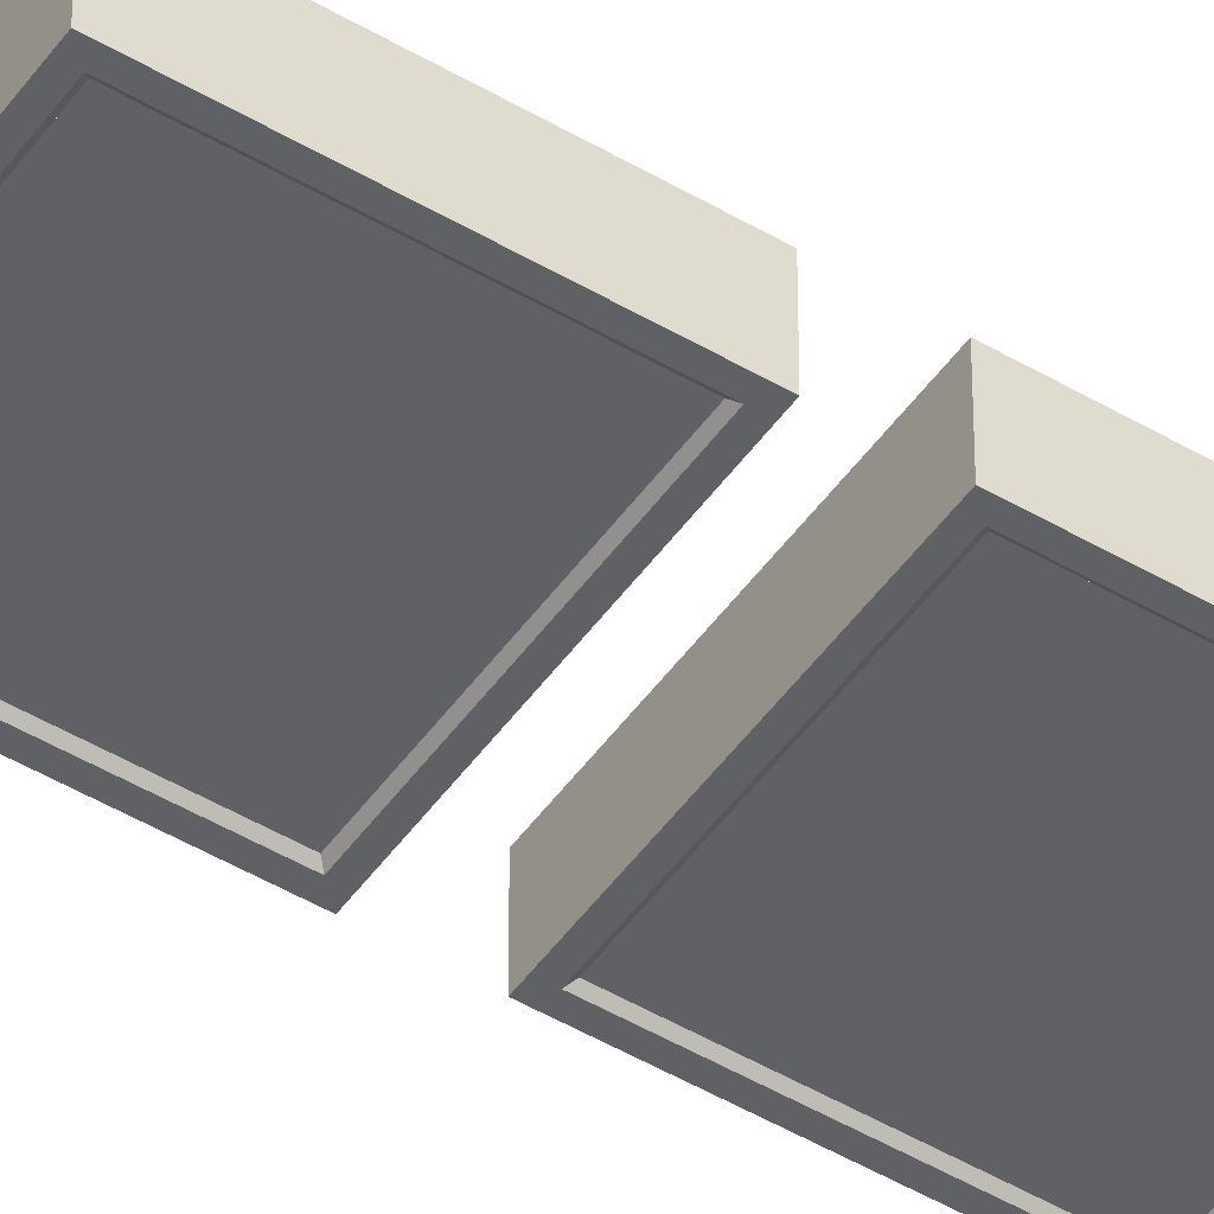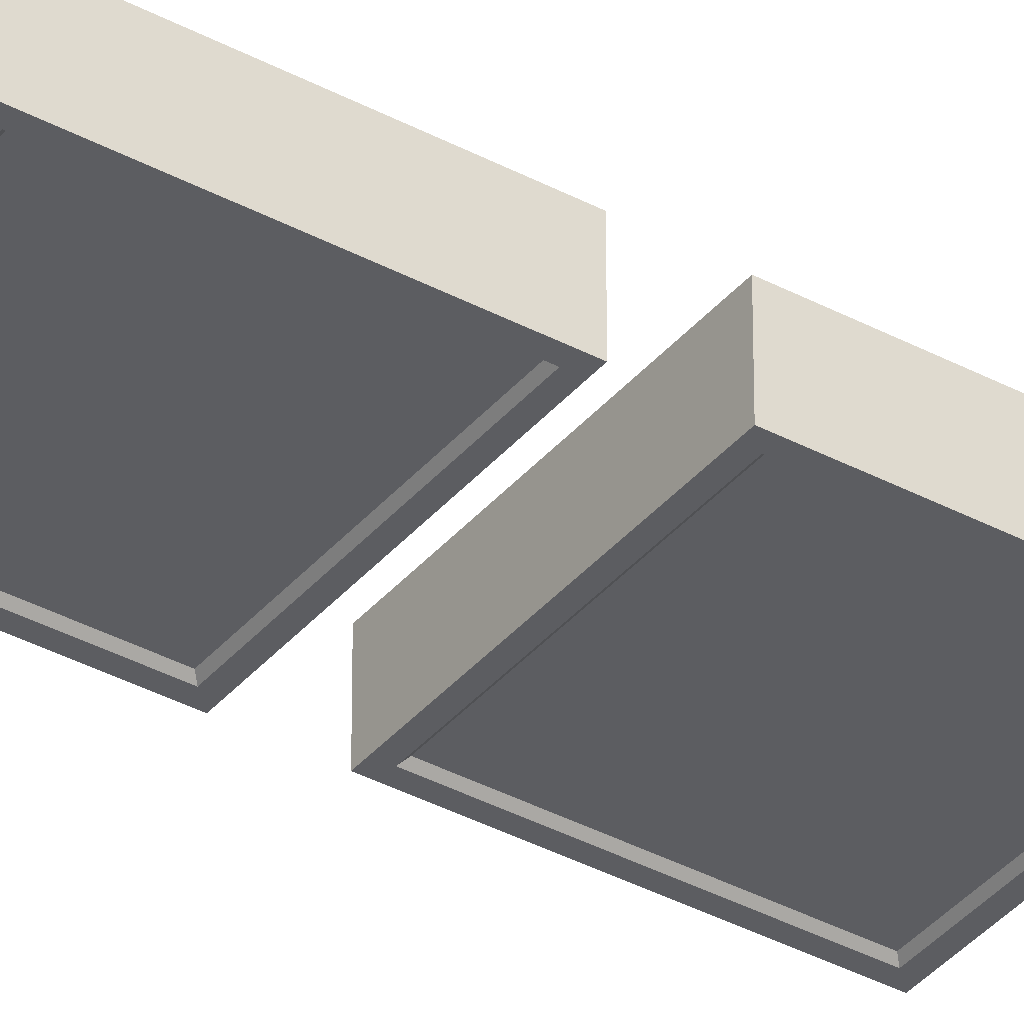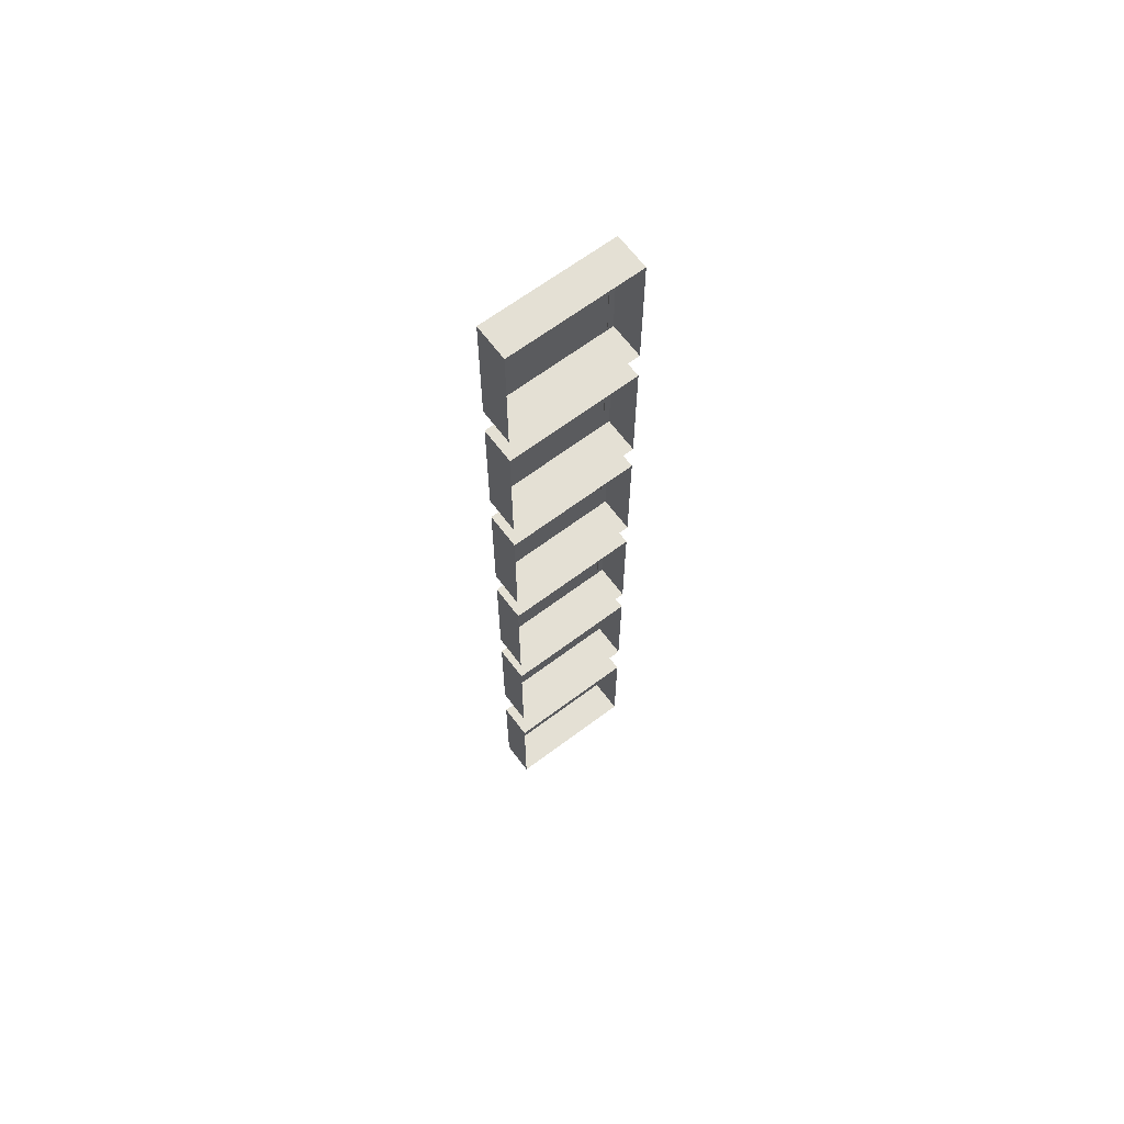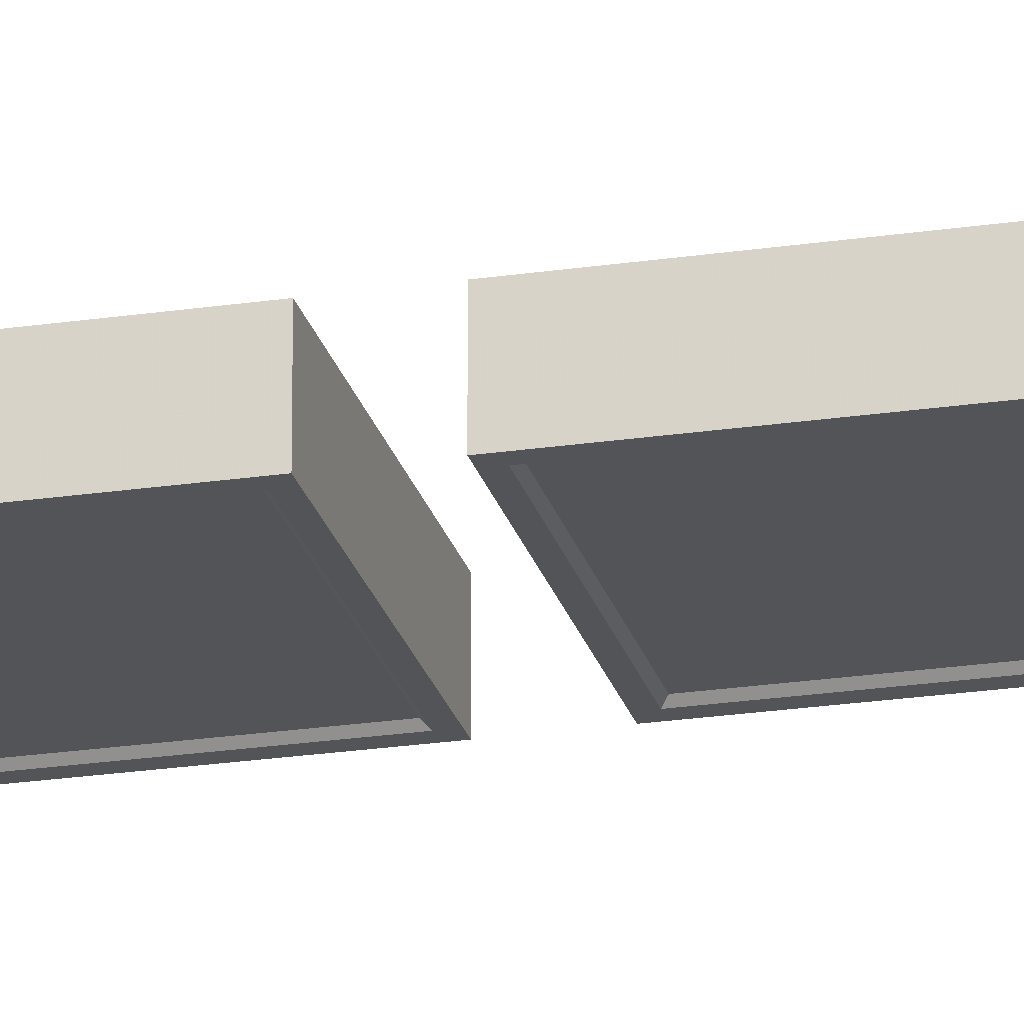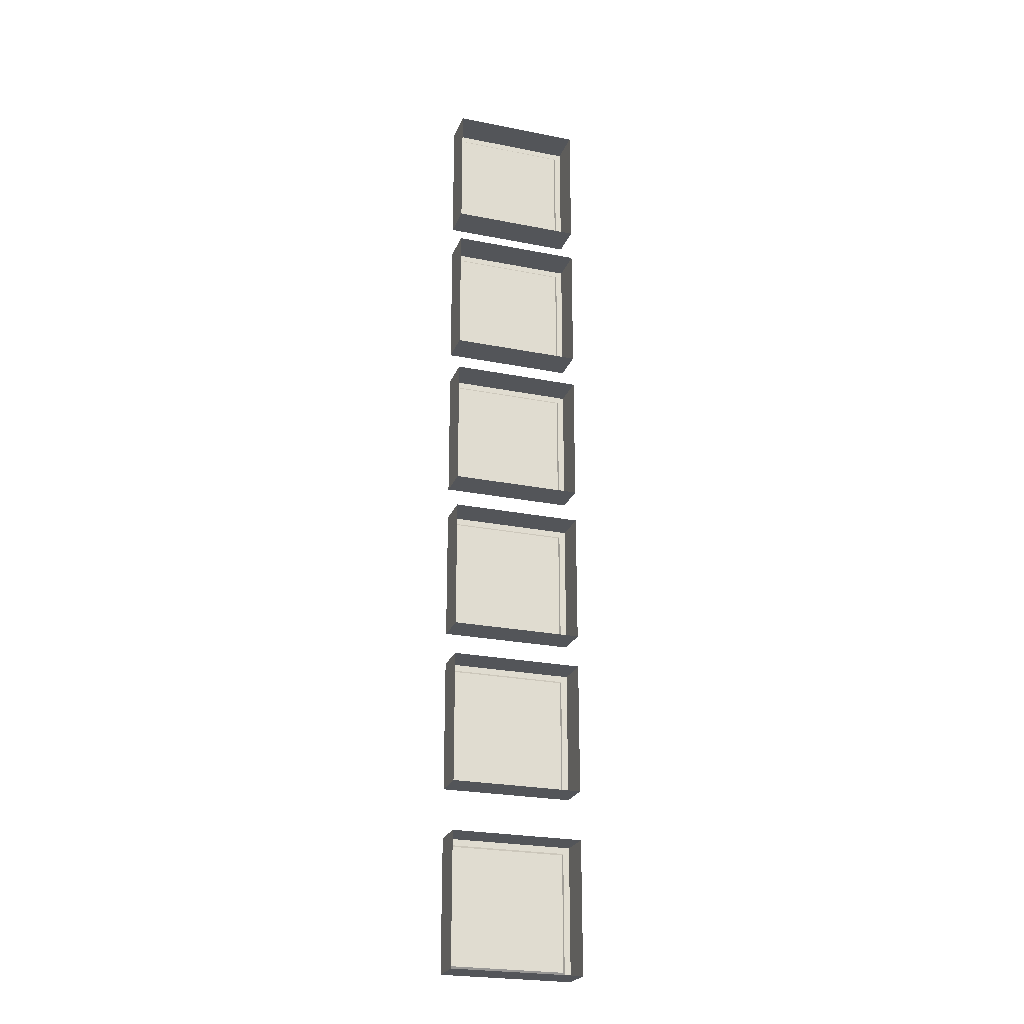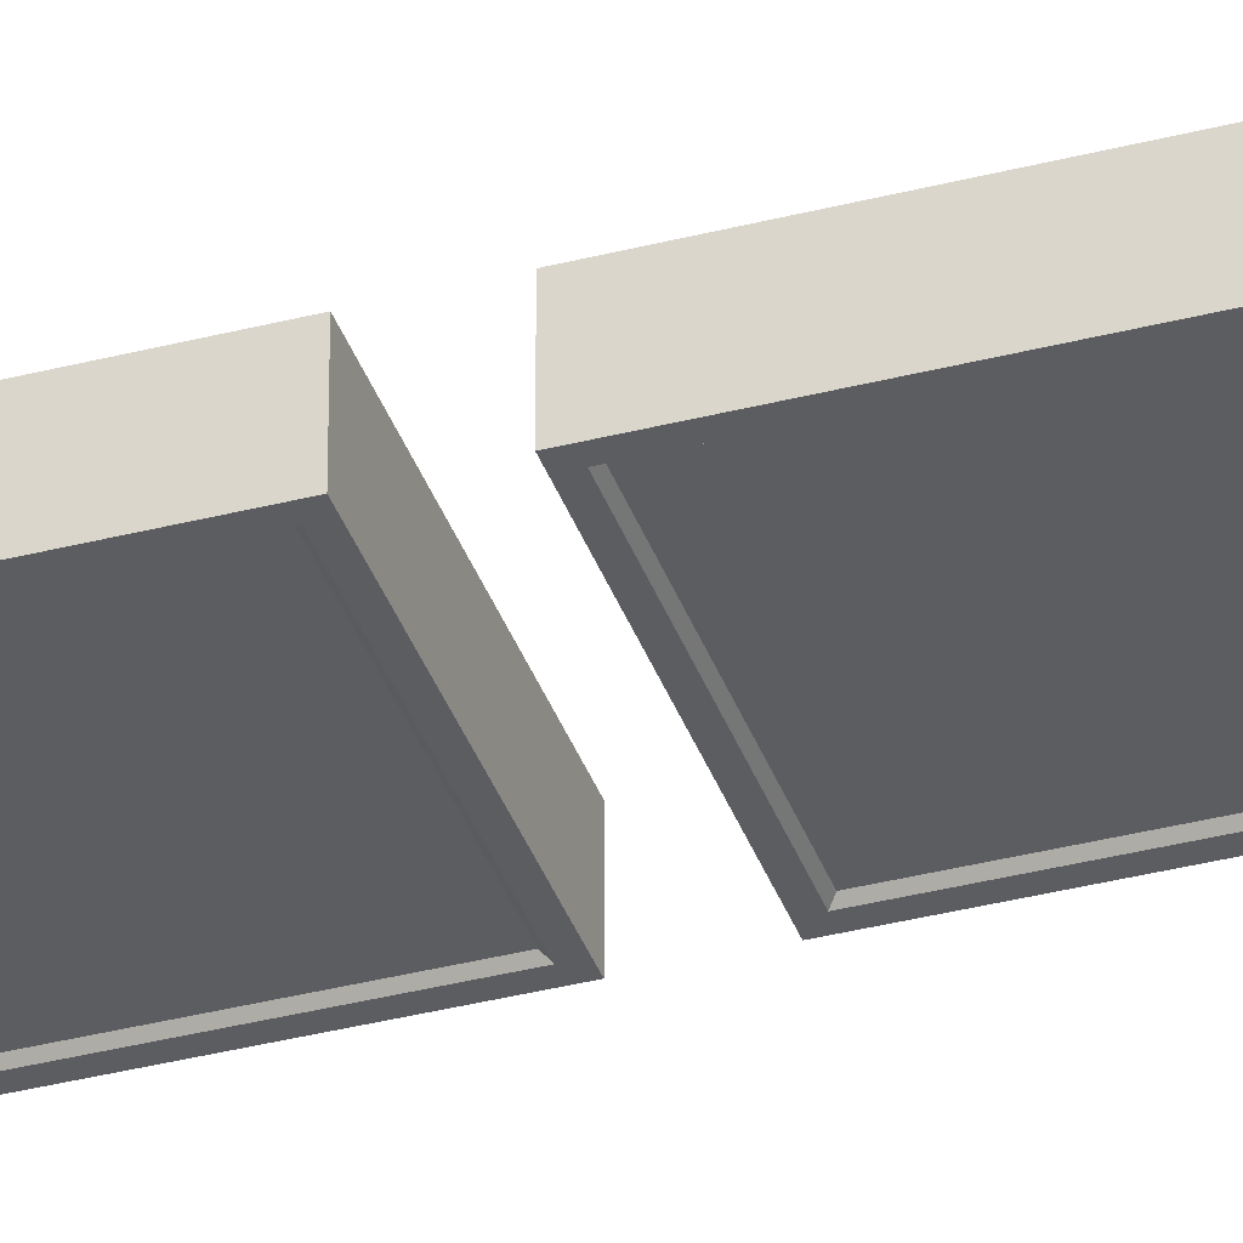
<metadata>
{"format":"obj","ext":"obj","renderer":"f3d","projection":"perspective","resolution":1024,"background":"white","views":[{"elev":-48.0,"azim":56.4,"up":"+Z"},{"elev":-37.1,"azim":-124.7,"up":"+Z"},{"elev":66.0,"azim":-36.9,"up":"+Y"},{"elev":-23.5,"azim":-75.9,"up":"+Z"},{"elev":-24.5,"azim":-18.1,"up":"+Y"},{"elev":-37.2,"azim":-71.7,"up":"+Z"}]}
</metadata>
<code>
v 0.01562 -0.1016 -1.25
v 0.03906 -0.125 -1.25
v -0.4609 -0.125 -1.25
v -0.4375 -0.1016 -1.25
v 0.007812 -0.09375 -1.242
v 0.007812 0.3438 -1.242
v 0.01562 0.3516 -1.25
v 0.03906 0.375 -1.25
v 0.03906 -0.125 -1.117
v -0.4609 -0.125 -1.117
v -0.4609 0.375 -1.117
v -0.4609 0.375 -1.25
v -0.4375 0.3516 -1.25
v -0.4297 -0.09375 -1.242
v 0.03906 0.375 -1.117
v -0.4297 0.3438 -1.242
v -0.375 0.3438 -1.242
v 0.007812 -0.03906 -1.242
v -0.3203 0.3438 -1.242
v 0.007812 0.01562 -1.242
v -0.2109 0.3438 -1.242
v 0.007812 0.125 -1.242
v -0.04688 -0.09375 -1.242
v -0.4297 0.2891 -1.242
v -0.1094 -0.09375 -1.242
v -0.4297 0.2266 -1.242
v 0.01562 0.5234 -1.25
v 0.03906 0.5 -1.25
v -0.4609 0.5 -1.25
v -0.4375 0.5234 -1.25
v 0.007812 0.5312 -1.242
v 0.007812 0.9688 -1.242
v 0.01562 0.9766 -1.25
v 0.03906 1 -1.25
v 0.03906 0.5 -1.117
v -0.4609 0.5 -1.117
v -0.4609 1 -1.117
v -0.4609 1 -1.25
v -0.4375 0.9766 -1.25
v -0.4297 0.5312 -1.242
v 0.03906 1 -1.117
v -0.4297 0.9688 -1.242
v -0.375 0.9688 -1.242
v 0.007812 0.5859 -1.242
v -0.3203 0.9688 -1.242
v 0.007812 0.6406 -1.242
v -0.2109 0.9688 -1.242
v 0.007812 0.75 -1.242
v -0.04688 0.5312 -1.242
v -0.4297 0.9141 -1.242
v -0.1094 0.5312 -1.242
v -0.4297 0.8516 -1.242
v 0.01562 1.148 -1.25
v 0.03906 1.125 -1.25
v -0.4609 1.125 -1.25
v -0.4375 1.148 -1.25
v 0.007812 1.156 -1.242
v 0.007812 1.594 -1.242
v 0.01562 1.602 -1.25
v 0.03906 1.625 -1.25
v 0.03906 1.125 -1.117
v -0.4609 1.125 -1.117
v -0.4609 1.625 -1.117
v -0.4609 1.625 -1.25
v -0.4375 1.602 -1.25
v -0.4297 1.156 -1.242
v 0.03906 1.625 -1.117
v -0.4297 1.594 -1.242
v -0.375 1.594 -1.242
v 0.007812 1.211 -1.242
v -0.3203 1.594 -1.242
v 0.007812 1.266 -1.242
v -0.2109 1.594 -1.242
v 0.007812 1.375 -1.242
v -0.04688 1.156 -1.242
v -0.4297 1.539 -1.242
v -0.1094 1.156 -1.242
v -0.4297 1.477 -1.242
v 0.01562 1.773 -1.25
v 0.03906 1.75 -1.25
v -0.4609 1.75 -1.25
v -0.4375 1.773 -1.25
v 0.007812 1.781 -1.242
v 0.007812 2.219 -1.242
v 0.01562 2.227 -1.25
v 0.03906 2.25 -1.25
v 0.03906 1.75 -1.117
v -0.4609 1.75 -1.117
v -0.4609 2.25 -1.117
v -0.4609 2.25 -1.25
v -0.4375 2.227 -1.25
v -0.4297 1.781 -1.242
v 0.03906 2.25 -1.117
v -0.4297 2.219 -1.242
v -0.375 2.219 -1.242
v 0.007812 1.836 -1.242
v -0.3203 2.219 -1.242
v 0.007812 1.891 -1.242
v -0.2109 2.219 -1.242
v 0.007812 2 -1.242
v -0.04688 1.781 -1.242
v -0.4297 2.164 -1.242
v -0.1094 1.781 -1.242
v -0.4297 2.102 -1.242
v 0.01562 2.398 -1.25
v 0.03906 2.375 -1.25
v -0.4609 2.375 -1.25
v -0.4375 2.398 -1.25
v 0.007812 2.406 -1.242
v 0.007812 2.844 -1.242
v 0.01562 2.852 -1.25
v 0.03906 2.875 -1.25
v 0.03906 2.375 -1.117
v -0.4609 2.375 -1.117
v -0.4609 2.875 -1.117
v -0.4609 2.875 -1.25
v -0.4375 2.852 -1.25
v -0.4297 2.406 -1.242
v 0.03906 2.875 -1.117
v -0.4297 2.844 -1.242
v -0.375 2.844 -1.242
v 0.007812 2.461 -1.242
v -0.3203 2.844 -1.242
v 0.007812 2.516 -1.242
v -0.2109 2.844 -1.242
v 0.007812 2.625 -1.242
v -0.04688 2.406 -1.242
v -0.4297 2.789 -1.242
v -0.1094 2.406 -1.242
v -0.4297 2.727 -1.242
v 0.01562 -0.7891 -1.25
v 0.03906 -0.8125 -1.25
v -0.4609 -0.8125 -1.25
v -0.4375 -0.7891 -1.25
v 0.007812 -0.7812 -1.242
v 0.007812 -0.3438 -1.242
v 0.01562 -0.3359 -1.25
v 0.03906 -0.3125 -1.25
v 0.03906 -0.8125 -1.117
v -0.4609 -0.8125 -1.117
v -0.4609 -0.3125 -1.117
v -0.4609 -0.3125 -1.25
v -0.4375 -0.3359 -1.25
v -0.4297 -0.7812 -1.242
v 0.03906 -0.3125 -1.117
v -0.4297 -0.3438 -1.242
v -0.375 -0.3438 -1.242
v 0.007812 -0.7266 -1.242
v -0.3203 -0.3438 -1.242
v 0.007812 -0.6719 -1.242
v -0.2109 -0.3438 -1.242
v 0.007812 -0.5625 -1.242
v -0.04688 -0.7812 -1.242
v -0.4297 -0.3984 -1.242
v -0.1094 -0.7812 -1.242
v -0.4297 -0.4609 -1.242
f 1 2 3
f 1 3 4
f 1 7 2
f 2 7 8
f 3 12 4
f 4 12 13
f 8 7 13
f 8 13 12
f 27 28 29
f 27 29 30
f 27 33 28
f 28 33 34
f 29 38 30
f 30 38 39
f 34 33 39
f 34 39 38
f 53 54 55
f 53 55 56
f 53 59 54
f 54 59 60
f 55 64 56
f 56 64 65
f 60 59 65
f 60 65 64
f 79 80 81
f 79 81 82
f 79 85 80
f 80 85 86
f 81 90 82
f 82 90 91
f 86 85 91
f 86 91 90
f 105 106 107
f 105 107 108
f 105 111 106
f 106 111 112
f 107 116 108
f 108 116 117
f 112 111 117
f 112 117 116
f 131 132 133
f 131 133 134
f 131 137 132
f 132 137 138
f 133 142 134
f 134 142 143
f 138 137 143
f 138 143 142
f 1 4 5
f 1 5 6
f 1 6 7
f 4 13 14
f 4 14 5
f 7 6 16
f 7 16 13
f 13 16 14
f 27 30 31
f 27 31 32
f 27 32 33
f 30 39 40
f 30 40 31
f 33 32 42
f 33 42 39
f 39 42 40
f 53 56 57
f 53 57 58
f 53 58 59
f 56 65 66
f 56 66 57
f 59 58 68
f 59 68 65
f 65 68 66
f 79 82 83
f 79 83 84
f 79 84 85
f 82 91 92
f 82 92 83
f 85 84 94
f 85 94 91
f 91 94 92
f 105 108 109
f 105 109 110
f 105 110 111
f 108 117 118
f 108 118 109
f 111 110 120
f 111 120 117
f 117 120 118
f 131 134 135
f 131 135 136
f 131 136 137
f 134 143 144
f 134 144 135
f 137 136 146
f 137 146 143
f 143 146 144
f 2 8 9
f 2 9 10
f 2 10 3
f 3 10 11
f 3 11 12
f 8 12 15
f 8 15 9
f 15 12 11
f 28 34 35
f 28 35 36
f 28 36 29
f 29 36 37
f 29 37 38
f 34 38 41
f 34 41 35
f 41 38 37
f 54 60 61
f 54 61 62
f 54 62 55
f 55 62 63
f 55 63 64
f 60 64 67
f 60 67 61
f 67 64 63
f 80 86 87
f 80 87 88
f 80 88 81
f 81 88 89
f 81 89 90
f 86 90 93
f 86 93 87
f 93 90 89
f 106 112 113
f 106 113 114
f 106 114 107
f 107 114 115
f 107 115 116
f 112 116 119
f 112 119 113
f 119 116 115
f 132 138 139
f 132 139 140
f 132 140 133
f 133 140 141
f 133 141 142
f 138 142 145
f 138 145 139
f 145 142 141
f 5 16 17
f 5 17 18
f 20 19 21
f 20 21 22
f 24 23 25
f 24 25 26
f 31 42 43
f 31 43 44
f 46 45 47
f 46 47 48
f 50 49 51
f 50 51 52
f 57 68 69
f 57 69 70
f 72 71 73
f 72 73 74
f 76 75 77
f 76 77 78
f 83 94 95
f 83 95 96
f 98 97 99
f 98 99 100
f 102 101 103
f 102 103 104
f 109 120 121
f 109 121 122
f 124 123 125
f 124 125 126
f 128 127 129
f 128 129 130
f 135 146 147
f 135 147 148
f 150 149 151
f 150 151 152
f 154 153 155
f 154 155 156
f 18 17 19
f 18 19 20
f 22 21 6
f 16 5 23
f 16 23 24
f 26 25 14
f 44 43 45
f 44 45 46
f 48 47 32
f 42 31 49
f 42 49 50
f 52 51 40
f 70 69 71
f 70 71 72
f 74 73 58
f 68 57 75
f 68 75 76
f 78 77 66
f 96 95 97
f 96 97 98
f 100 99 84
f 94 83 101
f 94 101 102
f 104 103 92
f 122 121 123
f 122 123 124
f 126 125 110
f 120 109 127
f 120 127 128
f 130 129 118
f 148 147 149
f 148 149 150
f 152 151 136
f 146 135 153
f 146 153 154
f 156 155 144

</code>
